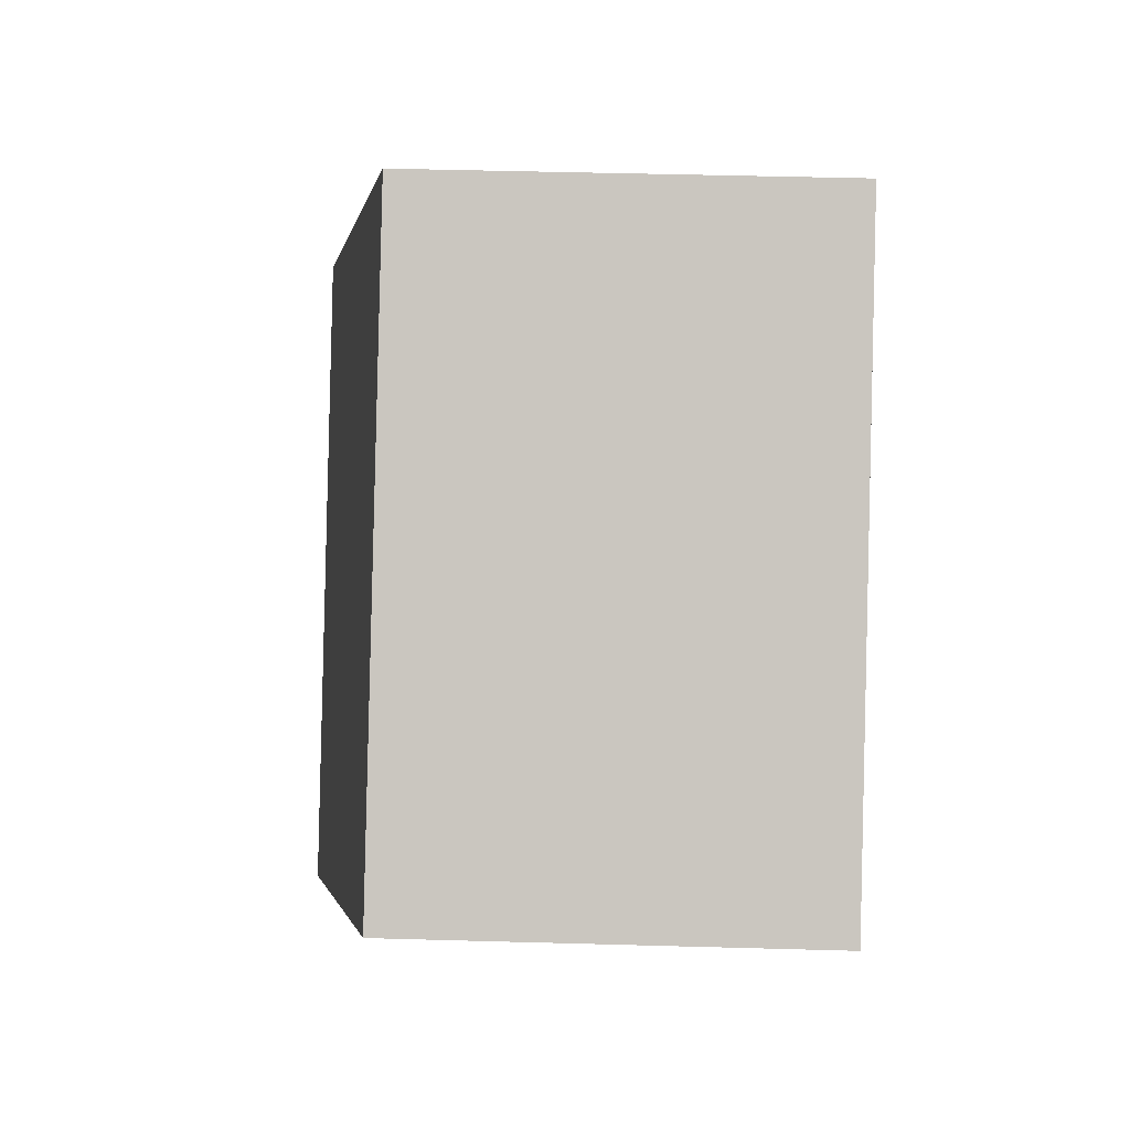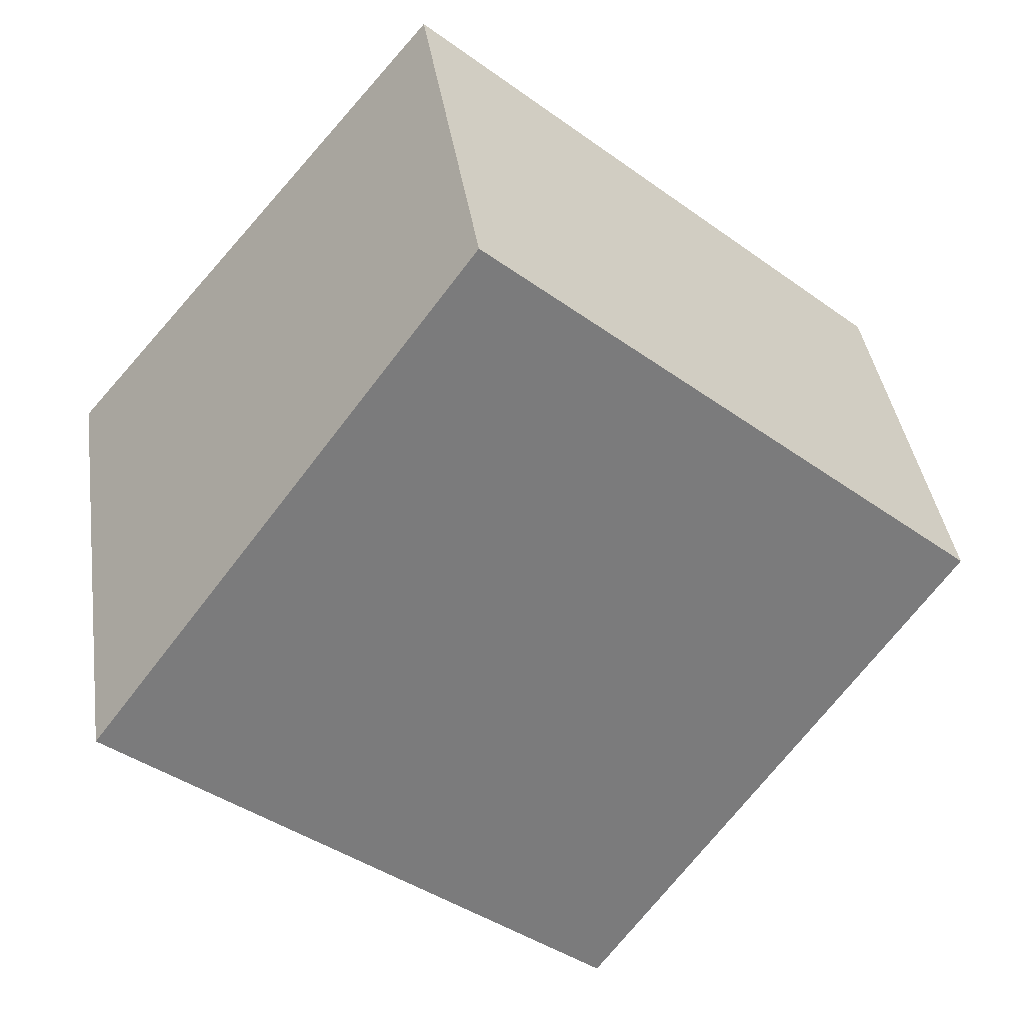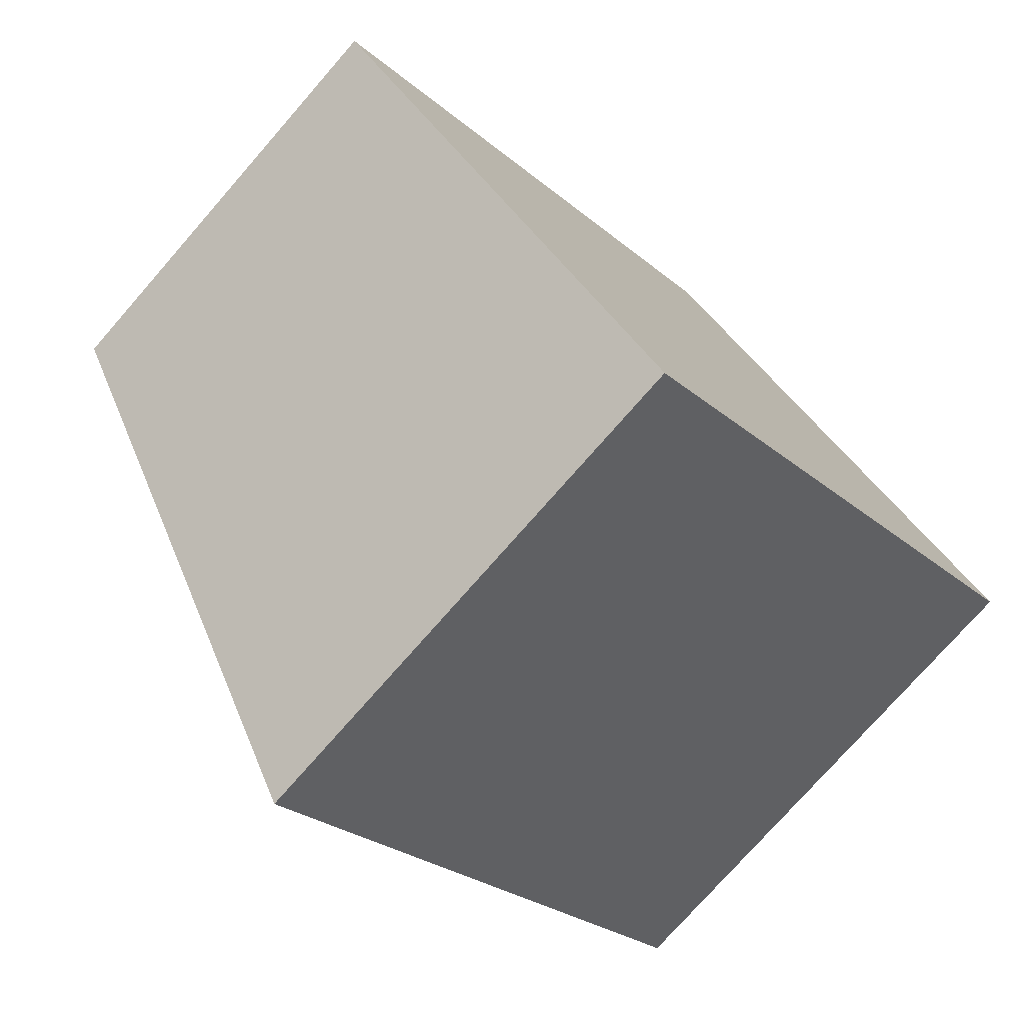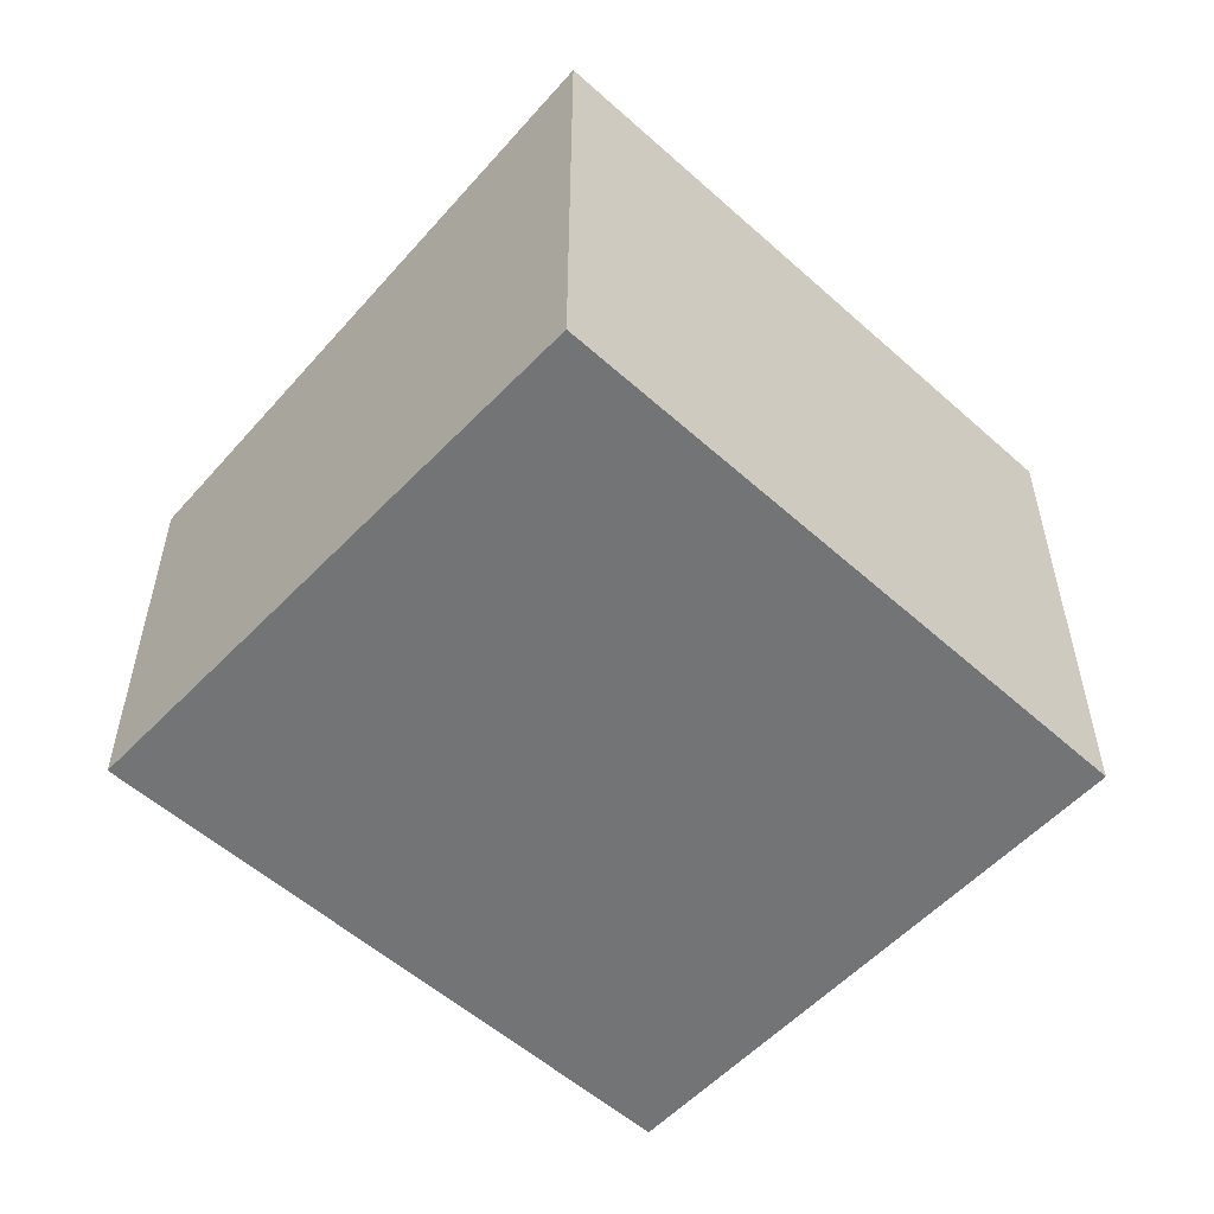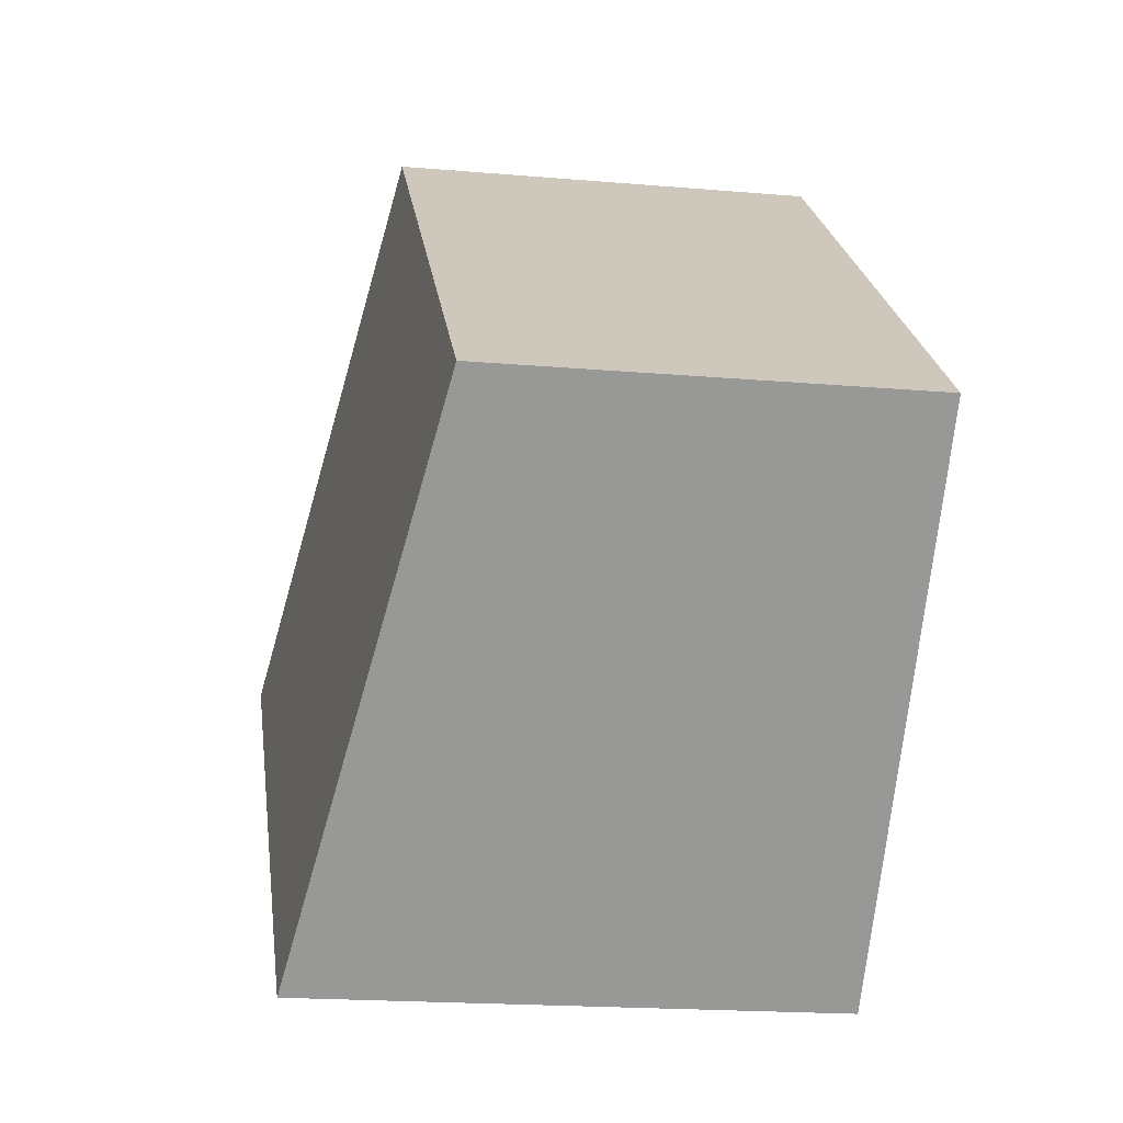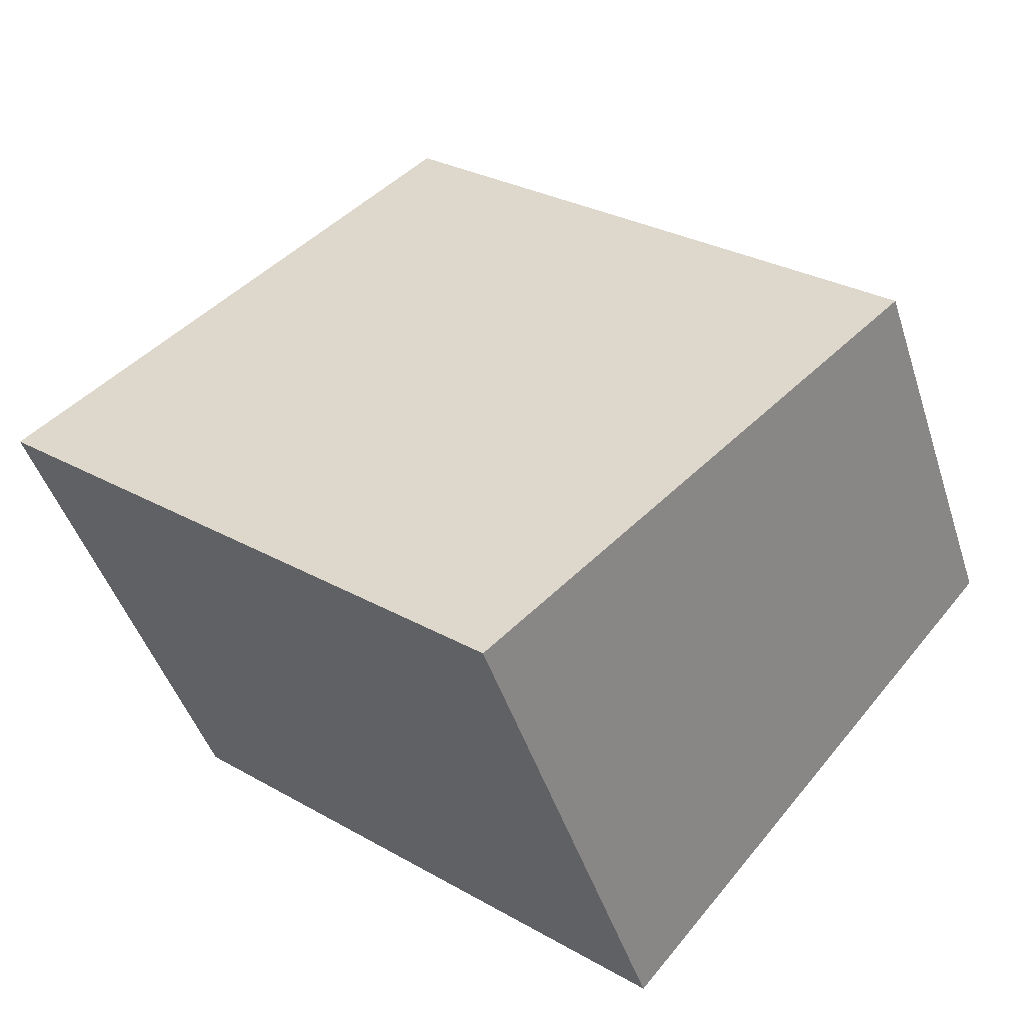
<metadata>
{"format":"obj","ext":"obj","renderer":"f3d","projection":"perspective","resolution":1024,"background":"white","views":[{"elev":47.6,"azim":-88.2,"up":"+Z"},{"elev":39.4,"azim":171.7,"up":"+Z"},{"elev":-75.8,"azim":-41.2,"up":"+Z"},{"elev":-56.2,"azim":96.6,"up":"+Y"},{"elev":-19.2,"azim":-99.2,"up":"+Z"},{"elev":-45.1,"azim":-162.7,"up":"+Z"}]}
</metadata>
<code>
v  9.439 8.014 8.167
v  3.422 8.938 -3.97
v  0 8.014 4.907e-16
v  7.374 10.01 -8.556
v  16.86 10.03 -0.552
v  16.86 3.38e-17 -0.552
v  7.374 5.239e-16 -8.556
v  0 0 0
v  3.422 2.431e-16 -3.97
v  9.439 -5.001e-16 8.167
g defaultobject
f 1 2 3
f 2 1 4
f 4 1 5
f 6 4 5
f 4 6 7
f 7 2 4
f 2 7 3
f 3 7 8
f 8 7 9
f 8 1 3
f 1 8 10
f 1 6 5
f 6 1 10
f 10 7 6
f 7 10 9
f 9 10 8

</code>
